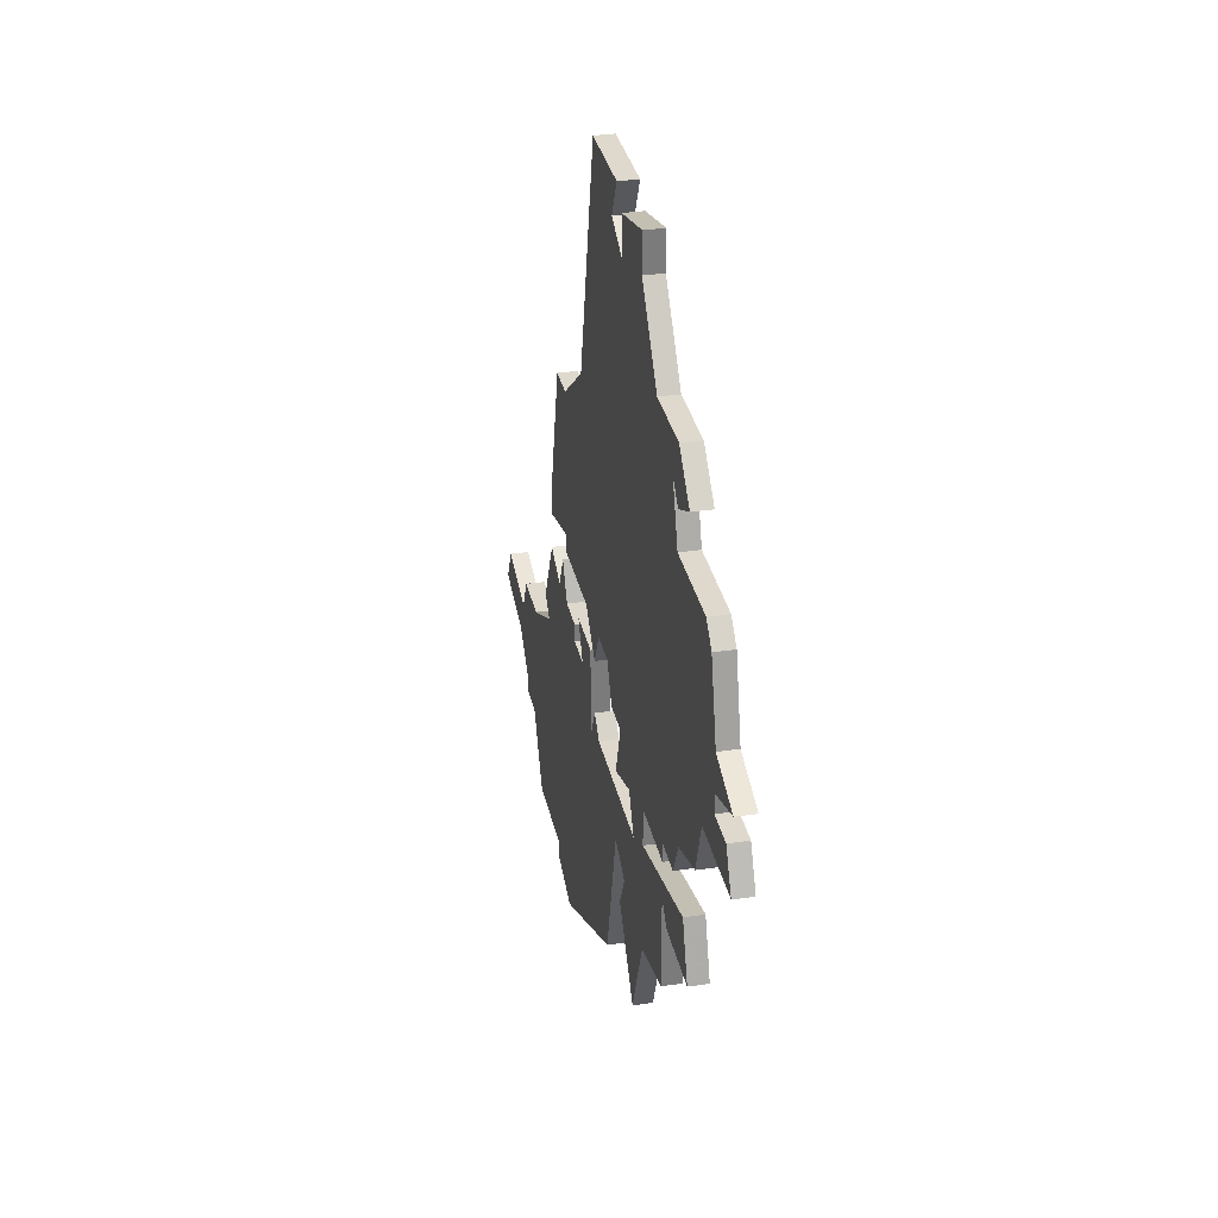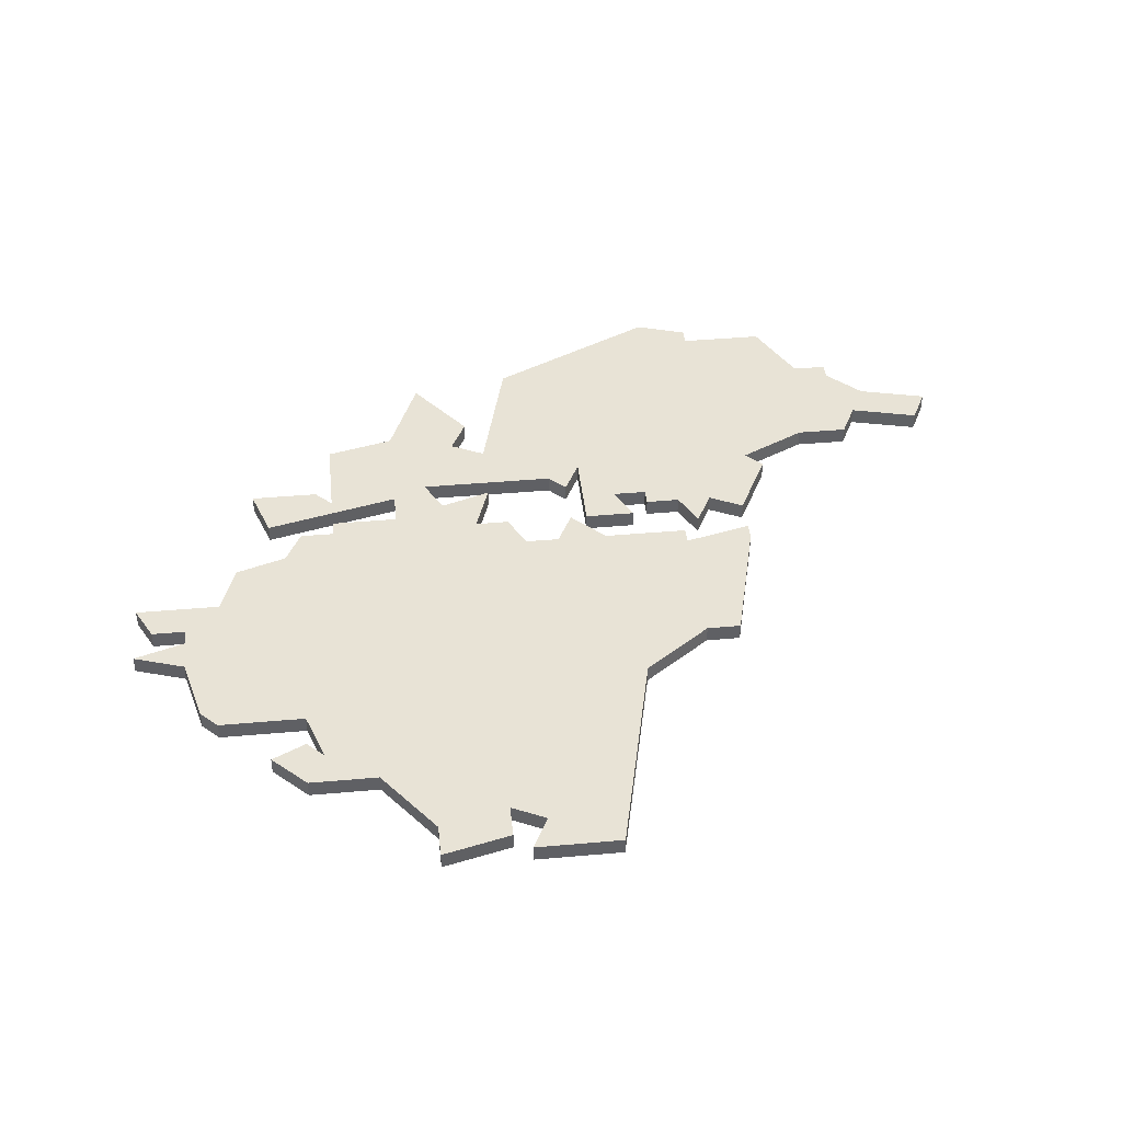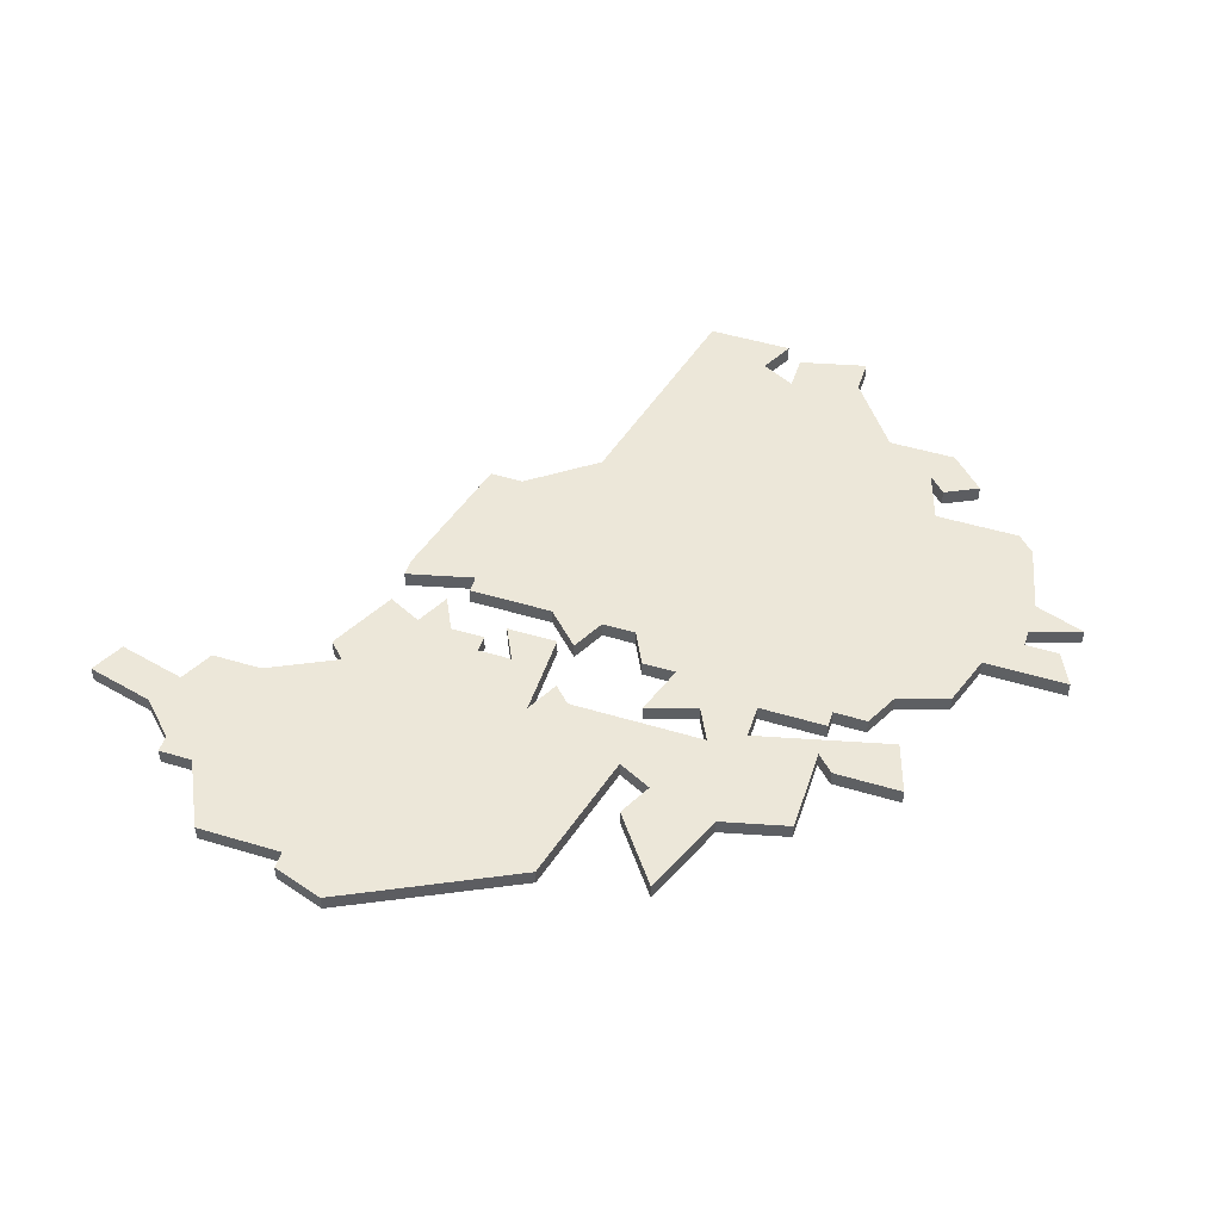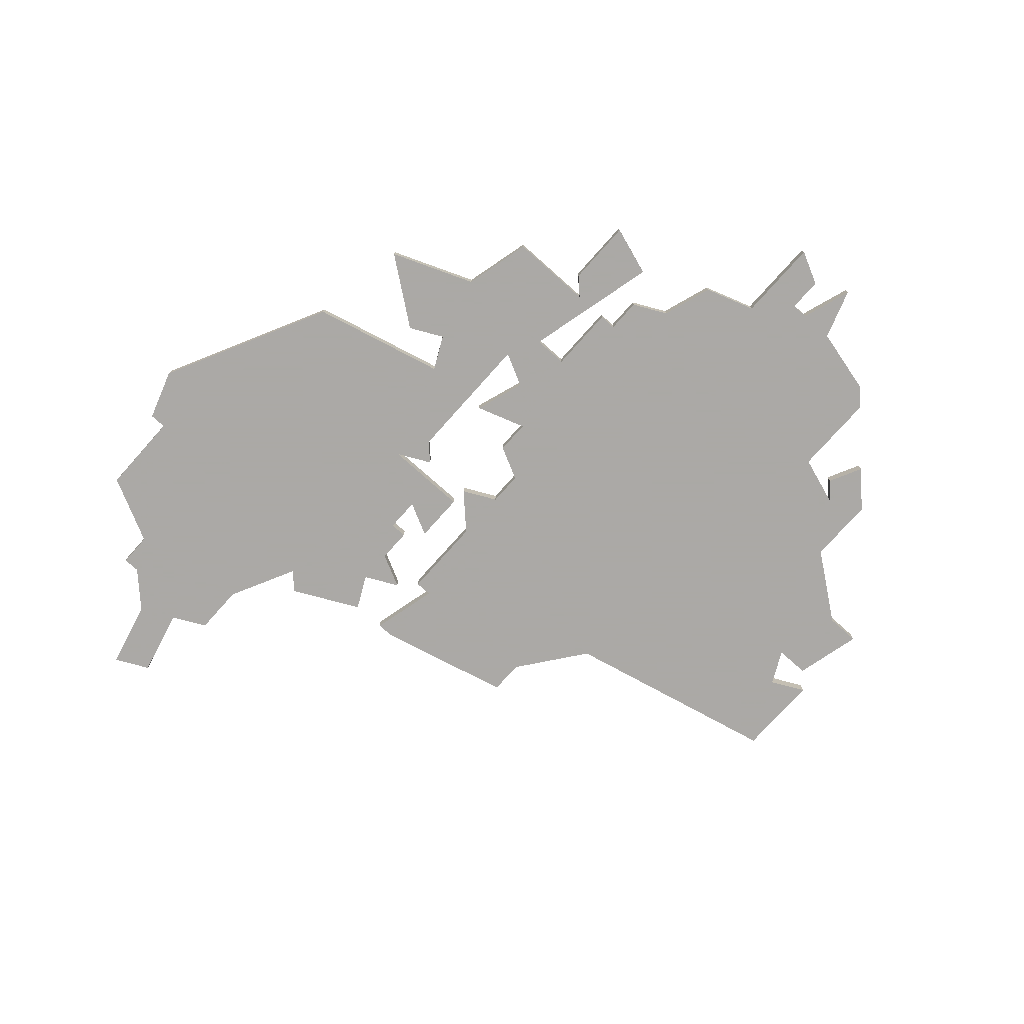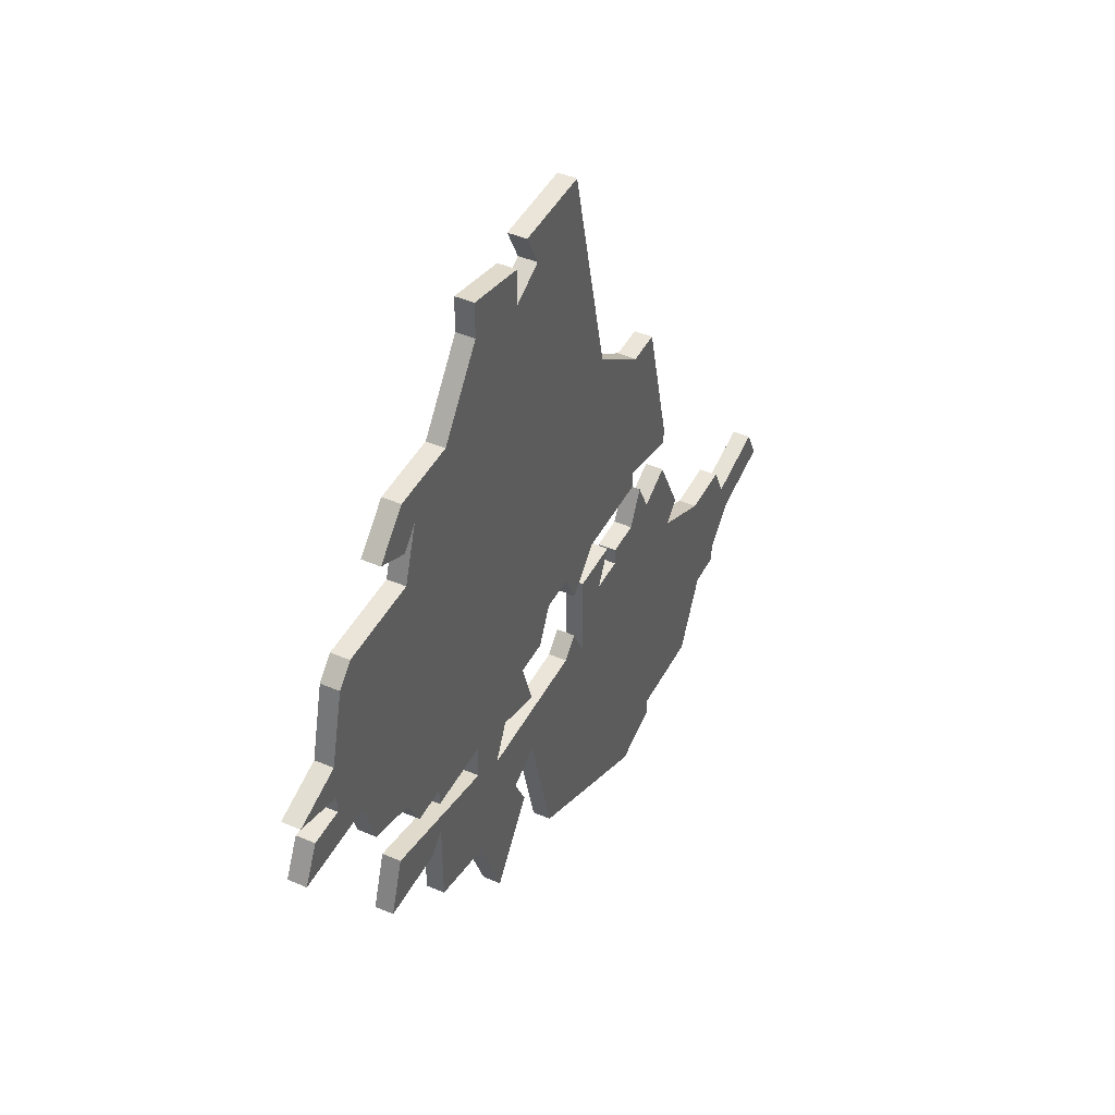
<metadata>
{"format":"obj","ext":"obj","renderer":"f3d","projection":"perspective","resolution":1024,"background":"white","views":[{"elev":31.9,"azim":78.3,"up":"+Y"},{"elev":41.6,"azim":173.9,"up":"+Z"},{"elev":49.9,"azim":18.3,"up":"+Z"},{"elev":-75.5,"azim":48.3,"up":"+Z"},{"elev":44.5,"azim":116.5,"up":"+Y"}]}
</metadata>
<code>
v 3072 -326 0
v 3072 -326 1
v 3072 -327 0
v 3072 -327 1
v 3080 -323 0
v 3080 -323 1
v 3080 -340 0
v 3080 -340 1
v 3088 -334 0
v 3088 -334 1
v 3088 -326 0
v 3088 -326 1
v 3088 -328 0
v 3088 -328 1
v 3096 -306 0
v 3096 -306 1
v 3096 -326 0
v 3096 -326 1
v 3104 -315 0
v 3104 -315 1
v 3104 -319 0
v 3104 -319 1
v 3087 -298 0
v 3087 -298 1
v 3087 -300 0
v 3087 -300 1
v 3062 -343 0
v 3062 -343 1
v 3095 -323 0
v 3095 -323 1
v 3070 -314 0
v 3070 -314 1
v 3070 -323 0
v 3070 -323 1
v 3070 -326 0
v 3070 -326 1
v 3070 -345 0
v 3070 -345 1
v 3070 -322 0
v 3070 -322 1
v 3103 -317 0
v 3103 -317 1
v 3078 -323 0
v 3078 -323 1
v 3078 -329 0
v 3078 -329 1
v 3053 -333 0
v 3053 -333 1
v 3086 -339 0
v 3086 -339 1
v 3086 -329 0
v 3086 -329 1
v 3061 -332 0
v 3061 -332 1
v 3094 -307 0
v 3094 -307 1
v 3094 -325 0
v 3094 -325 1
v 3094 -309 0
v 3094 -309 1
v 3094 -304 0
v 3094 -304 1
v 3069 -324 0
v 3069 -324 1
v 3077 -298 0
v 3077 -298 1
v 3077 -325 0
v 3077 -325 1
v 3077 -328 0
v 3077 -328 1
v 3052 -335 0
v 3052 -335 1
v 3085 -327 0
v 3085 -327 1
v 3060 -339 0
v 3060 -339 1
v 3093 -306 0
v 3093 -306 1
v 3093 -329 0
v 3093 -329 1
v 3068 -314 0
v 3068 -314 1
v 3068 -326 0
v 3068 -326 1
v 3101 -314 0
v 3101 -314 1
v 3101 -316 0
v 3101 -316 1
v 3101 -317 0
v 3101 -317 1
v 3076 -325 0
v 3076 -325 1
v 3076 -330 0
v 3076 -330 1
v 3084 -333 0
v 3084 -333 1
v 3092 -333 0
v 3092 -333 1
v 3092 -325 0
v 3092 -325 1
v 3092 -326 0
v 3092 -326 1
v 3092 -328 0
v 3092 -328 1
v 3067 -343 0
v 3067 -343 1
v 3067 -344 0
v 3067 -344 1
v 3100 -310 0
v 3100 -310 1
v 3075 -323 0
v 3075 -323 1
v 3083 -299 0
v 3083 -299 1
v 3083 -325 0
v 3083 -325 1
v 3083 -301 0
v 3083 -301 1
v 3083 -335 0
v 3083 -335 1
v 3058 -339 0
v 3058 -339 1
v 3058 -332 0
v 3058 -332 1
v 3058 -338 0
v 3058 -338 1
v 3066 -323 0
v 3066 -323 1
v 3066 -325 0
v 3066 -325 1
v 3066 -322 0
v 3066 -322 1
v 3099 -309 0
v 3099 -309 1
v 3099 -319 0
v 3099 -319 1
v 3074 -327 0
v 3074 -327 1
v 3074 -311 0
v 3074 -311 1
v 3082 -298 0
v 3082 -298 1
v 3082 -332 0
v 3082 -332 1
v 3082 -328 0
v 3082 -328 1
v 3057 -334 0
v 3057 -334 1
v 3090 -304 0
v 3090 -304 1
v 3065 -330 0
v 3065 -330 1
v 3098 -322 0
v 3098 -322 1
v 3073 -325 0
v 3073 -325 1
v 3081 -300 0
v 3081 -300 1
v 3081 -325 0
v 3081 -325 1
v 3056 -336 0
v 3056 -336 1
v 3064 -329 0
v 3064 -329 1
v 3097 -329 0
v 3097 -329 1
f 125 75 121
f 151 75 53
f 147 125 161
f 75 125 53
f 47 161 71
f 123 53 147
f 125 147 53
f 47 147 161
f 105 27 75
f 151 105 75
f 7 37 105
f 107 105 37
f 93 105 151
f 7 105 93
f 3 151 35
f 151 163 83
f 69 45 93
f 93 45 143
f 137 93 3
f 3 93 151
f 63 35 83
f 35 151 83
f 83 163 129
f 39 131 81
f 39 127 131
f 111 39 31
f 81 31 39
f 111 33 39
f 93 137 91
f 111 43 67
f 155 91 137
f 1 3 35
f 139 65 157
f 111 31 139
f 111 139 43
f 5 139 59
f 139 5 43
f 159 5 115
f 7 93 143
f 95 9 119
f 49 119 9
f 51 95 143
f 9 95 51
f 5 59 115
f 73 145 115
f 13 51 73
f 9 51 13
f 11 73 115
f 13 73 11
f 13 97 9
f 13 17 103
f 97 13 103
f 17 79 103
f 79 17 165
f 29 57 99
f 11 99 101
f 29 99 59
f 59 99 11
f 115 59 11
f 153 29 135
f 25 149 117
f 117 149 139
f 149 77 59
f 77 149 61
f 139 149 59
f 65 141 157
f 23 25 113
f 113 25 117
f 15 55 77
f 117 139 157
f 87 89 135
f 21 135 89
f 21 89 41
f 85 87 135
f 61 15 77
f 59 133 109
f 87 85 19
f 109 85 59
f 59 85 135
f 29 59 135
f 51 143 45
f 122 76 126
f 54 76 152
f 162 126 148
f 54 126 76
f 72 162 48
f 148 54 124
f 54 148 126
f 162 148 48
f 76 28 106
f 76 106 152
f 106 38 8
f 38 106 108
f 152 106 94
f 94 106 8
f 36 152 4
f 84 164 152
f 94 46 70
f 144 46 94
f 4 94 138
f 152 94 4
f 84 36 64
f 84 152 36
f 130 164 84
f 82 132 40
f 132 128 40
f 32 40 112
f 40 32 82
f 40 34 112
f 92 138 94
f 68 44 112
f 138 92 156
f 36 4 2
f 158 66 140
f 140 32 112
f 44 140 112
f 60 140 6
f 44 6 140
f 116 6 160
f 144 94 8
f 120 10 96
f 10 120 50
f 144 96 52
f 52 96 10
f 116 60 6
f 116 146 74
f 74 52 14
f 14 52 10
f 116 74 12
f 12 74 14
f 10 98 14
f 104 18 14
f 104 14 98
f 104 80 18
f 166 18 80
f 100 58 30
f 102 100 12
f 60 100 30
f 12 100 60
f 12 60 116
f 136 30 154
f 118 150 26
f 140 150 118
f 60 78 150
f 62 150 78
f 60 150 140
f 158 142 66
f 114 26 24
f 118 26 114
f 78 56 16
f 158 140 118
f 136 90 88
f 90 136 22
f 42 90 22
f 136 88 86
f 78 16 62
f 110 134 60
f 20 86 88
f 60 86 110
f 136 86 60
f 136 60 30
f 46 144 52
f 72 48 71
f 71 48 47
f 162 72 161
f 161 72 71
f 126 162 125
f 125 162 161
f 122 126 121
f 121 126 125
f 76 122 75
f 75 122 121
f 28 76 27
f 27 76 75
f 106 28 105
f 105 28 27
f 108 106 107
f 107 106 105
f 38 108 37
f 37 108 107
f 8 38 7
f 7 38 37
f 144 8 143
f 143 8 7
f 96 144 95
f 95 144 143
f 120 96 119
f 119 96 95
f 50 120 49
f 49 120 119
f 10 50 9
f 9 50 49
f 98 10 97
f 97 10 9
f 104 98 103
f 103 98 97
f 80 104 79
f 79 104 103
f 166 80 165
f 165 80 79
f 18 166 17
f 17 166 165
f 14 18 13
f 13 18 17
f 12 14 11
f 11 14 13
f 102 12 101
f 101 12 11
f 100 102 99
f 99 102 101
f 58 100 57
f 57 100 99
f 30 58 29
f 29 58 57
f 154 30 153
f 153 30 29
f 136 154 135
f 135 154 153
f 22 136 21
f 21 136 135
f 42 22 41
f 41 22 21
f 90 42 89
f 89 42 41
f 88 90 87
f 87 90 89
f 20 88 19
f 19 88 87
f 86 20 85
f 85 20 19
f 110 86 109
f 109 86 85
f 134 110 133
f 133 110 109
f 60 134 59
f 59 134 133
f 78 60 77
f 77 60 59
f 56 78 55
f 55 78 77
f 16 56 15
f 15 56 55
f 62 16 61
f 61 16 15
f 150 62 149
f 149 62 61
f 26 150 25
f 25 150 149
f 24 26 23
f 23 26 25
f 114 24 113
f 113 24 23
f 118 114 117
f 117 114 113
f 158 118 157
f 157 118 117
f 142 158 141
f 141 158 157
f 66 142 65
f 65 142 141
f 140 66 139
f 139 66 65
f 32 140 31
f 31 140 139
f 82 32 81
f 81 32 31
f 132 82 131
f 131 82 81
f 128 132 127
f 127 132 131
f 40 128 39
f 39 128 127
f 34 40 33
f 33 40 39
f 112 34 111
f 111 34 33
f 68 112 67
f 67 112 111
f 44 68 43
f 43 68 67
f 6 44 5
f 5 44 43
f 160 6 159
f 159 6 5
f 116 160 115
f 115 160 159
f 146 116 145
f 145 116 115
f 74 146 73
f 73 146 145
f 52 74 51
f 51 74 73
f 46 52 45
f 45 52 51
f 70 46 69
f 69 46 45
f 94 70 93
f 93 70 69
f 92 94 91
f 91 94 93
f 156 92 155
f 155 92 91
f 138 156 137
f 137 156 155
f 4 138 3
f 3 138 137
f 2 4 1
f 1 4 3
f 36 2 35
f 35 2 1
f 64 36 63
f 63 36 35
f 84 64 83
f 83 64 63
f 130 84 129
f 129 84 83
f 164 130 163
f 163 130 129
f 152 164 151
f 151 164 163
f 54 152 53
f 53 152 151
f 124 54 123
f 123 54 53
f 48 148 47
f 47 148 147
f 148 124 147
f 147 124 123

</code>
